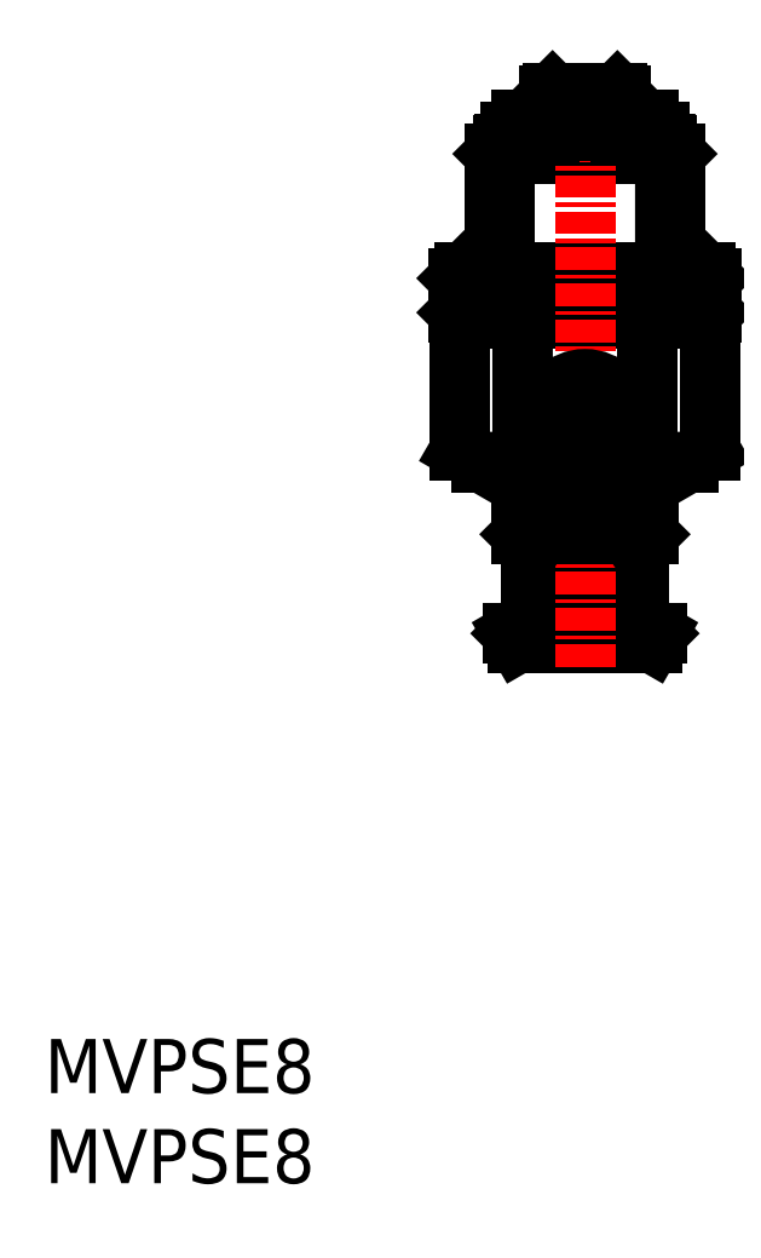
<metadata>
{"format":"dxf","ext":"dxf","renderer":"ezdxf+matplotlib","layout":"modelspace","background":"white","min_lineweight":24,"dpi":150}
</metadata>
<code>
0
SECTION
2
ENTITIES
0
INSERT
8
0
2
*U18
10
0
20
0
30
0
0
INSERT
8
0
2
*U19
10
0
20
0
30
0
0
LINE
8
0
10
28.03
20
42.15
30
0
11
31.97
21
42.15
31
0
0
LINE
8
0
10
23
20
48.3
30
0
11
37
21
48.3
31
0
0
LINE
8
0
10
23
20
50.2
30
0
11
37
21
50.2
31
0
0
LINE
8
0
10
23.3
20
48
30
0
11
23
21
48.3
31
0
0
LINE
8
0
10
23.3
20
50.5
30
0
11
23
21
50.2
31
0
0
LINE
8
0
10
37
20
48.3
30
0
11
36.7
21
48
31
0
0
LINE
8
0
10
37
20
50.2
30
0
11
36.7
21
50.5
31
0
0
LINE
8
0
10
23
20
50.2
30
0
11
23
21
48.3
31
0
0
LINE
8
0
10
37
20
50.2
30
0
11
37
21
48.3
31
0
0
LINE
8
0
10
36.7
20
50.5
30
0
11
23.3
21
50.5
31
0
0
LINE
8
0
10
35
20
57.1
30
0
11
35
21
50.5
31
0
0
LINE
8
0
10
34.46
20
57.65
30
0
11
34.46
21
50.5
31
0
0
LINE
8
0
10
25.54
20
57.65
30
0
11
25.54
21
50.5
31
0
0
LINE
8
0
10
25
20
57.1
30
0
11
35
21
57.1
31
0
0
LINE
8
0
10
25.5
20
57.6
30
0
11
34.5
21
57.6
31
0
0
LINE
8
0
10
34.5
20
57.6
30
0
11
34.1
21
58.3
31
0
0
LINE
8
0
10
25.5
20
57.6
30
0
11
25.9
21
58.3
31
0
0
LINE
8
0
10
23.07
20
40.68
30
0
11
24.25
21
40
31
0
0
LINE
8
0
10
35.75
20
40
30
0
11
36.93
21
40.68
31
0
0
LINE
8
0
10
35
20
57.1
30
0
11
34.5
21
57.6
31
0
0
LINE
8
0
10
25
20
57.1
30
0
11
25.5
21
57.6
31
0
0
LINE
8
CENTER
10
26.54
20
42.5
30
0
11
33.46
21
42.5
31
0
0
LINE
8
0
10
23.07
20
48
30
0
11
36.93
21
48
31
0
0
LINE
8
0
10
36.93
20
48
30
0
11
36.93
21
40.68
31
0
0
LINE
8
0
10
33.46
20
48
30
0
11
33.46
21
40.68
31
0
0
LINE
8
0
10
26.54
20
48
30
0
11
26.54
21
40.68
31
0
0
LINE
8
0
10
23.07
20
48
30
0
11
23.07
21
40.68
31
0
0
LINE
8
0
10
25
20
57.1
30
0
11
25
21
50.5
31
0
0
LINE
8
0
10
25.9
20
58.3
30
0
11
34.1
21
58.3
31
0
0
LINE
8
0
10
24.25
20
40
30
0
11
35.75
21
40
31
0
0
LINE
8
0
10
27
20
35.5
30
0
11
33
21
35.5
31
0
0
LINE
8
0
10
26.29
20
30
30
0
11
33.71
21
30
31
0
0
LINE
8
0
10
33.71
20
30
30
0
11
34
21
30.5
31
0
0
LINE
8
0
10
33
20
31.5
30
0
11
34
21
30.5
31
0
0
LINE
8
0
10
27
20
31.5
30
0
11
26
21
30.5
31
0
0
LINE
8
0
10
27
20
31.5
30
0
11
33
21
31.5
31
0
0
LINE
8
0
10
26
20
30.5
30
0
11
34
21
30.5
31
0
0
LINE
8
0
10
26.29
20
30
30
0
11
26
21
30.5
31
0
0
LINE
8
0
10
27
20
35
30
0
11
27
21
31.5
31
0
0
LINE
8
0
10
33
20
35
30
0
11
33
21
31.5
31
0
0
LINE
8
CENTER
10
30
20
28.66
30
0
11
30
21
61.58
31
0
0
LINE
8
0
10
28.03
20
42.85
30
0
11
31.97
21
42.85
31
0
0
LINE
8
0
10
26.5
20
37.5
30
0
11
33.5
21
37.5
31
0
0
LINE
8
0
10
33.5
20
36
30
0
11
33.5
21
37.5
31
0
0
LINE
8
0
10
26.5
20
36
30
0
11
26.5
21
37.5
31
0
0
LINE
8
0
10
27
20
37.5
30
0
11
27
21
40
31
0
0
LINE
8
0
10
26.5
20
36
30
0
11
33.5
21
36
31
0
0
LINE
8
0
10
26.5
20
36
30
0
11
27
21
35.5
31
0
0
LINE
8
0
10
33
20
37.5
30
0
11
33
21
40
31
0
0
LINE
8
0
10
33
20
35.5
30
0
11
33.5
21
36
31
0
0
LINE
8
0
10
29
20
40
30
0
11
29
21
39.5
31
0
0
LINE
8
0
10
31
20
40
30
0
11
31
21
39.5
31
0
0
LINE
8
0
10
28.2
20
60.5
30
0
11
31.8
21
60.5
31
0
0
LINE
8
0
10
32
20
60.3
30
0
11
32
21
59.1
31
0
0
LINE
8
0
10
28
20
60.3
30
0
11
28
21
59.1
31
0
0
LINE
8
0
10
29
20
59.1
30
0
11
29
21
59
31
0
0
LINE
8
0
10
28
20
59.1
30
0
11
32
21
59.1
31
0
0
LINE
8
0
10
31
20
59.1
30
0
11
31
21
59
31
0
0
LINE
8
0
10
33.5
20
59
30
0
11
33.5
21
58.4
31
0
0
LINE
8
0
10
26.5
20
59
30
0
11
26.5
21
58.4
31
0
0
LINE
8
0
10
28
20
60.3
30
0
11
32
21
60.3
31
0
0
LINE
8
0
10
28
20
60.3
30
0
11
28.2
21
60.5
31
0
0
LINE
8
0
10
31.8
20
60.5
30
0
11
32
21
60.3
31
0
0
LINE
8
0
10
26.5
20
58.4
30
0
11
33.5
21
58.4
31
0
0
LINE
8
0
10
26.5
20
59
30
0
11
33.5
21
59
31
0
0
LINE
8
0
10
32
20
58.3
30
0
11
32
21
58.4
31
0
0
LINE
8
0
10
28
20
58.3
30
0
11
28
21
58.4
31
0
0
LINE
8
0
10
32.28
20
59
30
0
11
32.28
21
58.4
31
0
0
LINE
8
0
10
27.72
20
59
30
0
11
27.72
21
58.4
31
0
0
ARC
8
0
10
30
20
42.5
30
0
40
1.8
50
11.21
51
168.8
0
CIRCLE
8
0
10
30
20
42.5
30
0
40
2.1
0
CIRCLE
8
0
10
30
20
42.5
30
0
40
2
0
ARC
8
0
10
35.2
20
42.55
30
0
40
2.545
50
227.1
51
287.1
0
ARC
8
0
10
30
20
49.16
30
0
40
9.161
50
247.8
51
292.2
0
ARC
8
0
10
24.8
20
42.55
30
0
40
2.545
50
252.9
51
312.9
0
ARC
8
0
10
27.5
20
35
30
0
40
0.5
50
90
51
180
0
ARC
8
0
10
32.5
20
35
30
0
40
0.5
50
360
51
90
0
ARC
8
0
10
30
20
42.5
30
0
40
1.8
50
191.2
51
348.8
0
ARC
8
0
10
30
20
39.5
30
0
40
1
50
180
51
360
0
ENDSEC
0
EOF

</code>
